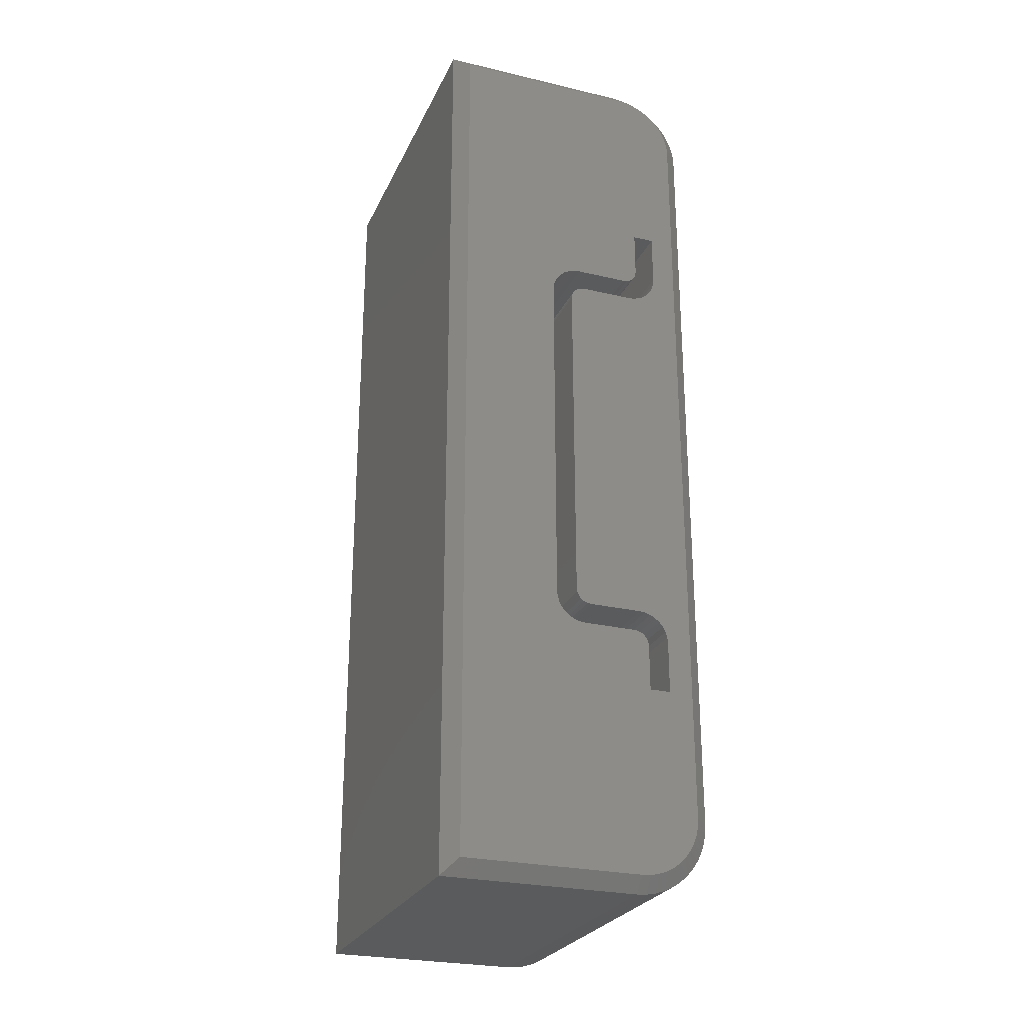
<metadata>
{"format":"stl","ext":"stl","renderer":"f3d","projection":"perspective","resolution":1024,"background":"white","views":[{"elev":-26.0,"azim":159.5,"up":"+Y"}]}
</metadata>
<code>
# stl→obj: 406 verts, 812 faces
v 8 30.1 -12.5
v 9 31.1 -11.5
v 8 -30.1 -12.5
v 9 -31.1 -11.5
v 9 31.1 11.5
v 9 -31.1 11.5
v -4 31.1 -11.5
v -4 30.1 -12.5
v 8 -30.1 12.5
v 8 30.1 12.5
v -4 -31.1 11.5
v -4 -30.1 12.5
v 1.51 0.0002009 12.5
v 1.51 -11.7 12.5
v 1.471 -12.09 12.5
v -4 30.1 12.5
v 0.621 13.36 12.5
v 0.924 13.11 12.5
v 1.173 12.81 12.5
v -4.569 30.06 12.5
v -4.99 17.75 12.5
v -3.99 13.7 12.5
v -0.4902 13.7 12.5
v -5.127 29.94 12.5
v -5.662 29.74 12.5
v -6.163 29.47 12.5
v -6.39 17.75 12.5
v -6.62 29.13 12.5
v -7.023 28.72 12.5
v -7.365 28.26 12.5
v -8 26.1 12.5
v -6.39 14.3 12.5
v -6.39 -14.3 12.5
v -6.352 13.91 12.5
v -6.352 -13.91 12.5
v -6.238 13.53 12.5
v -6.238 -13.53 12.5
v -6.053 13.19 12.5
v -6.053 -13.19 12.5
v -5.804 12.89 12.5
v -5.804 -12.89 12.5
v -5.501 12.64 12.5
v -5.501 -12.64 12.5
v -5.156 12.45 12.5
v -5.155 -12.45 12.5
v -4.78 12.34 12.5
v -4.78 -12.34 12.5
v -4.39 12.3 12.5
v -4.39 -12.3 12.5
v 0.1098 0.0002009 12.5
v -0.8901 -12.3 12.5
v -0.6313 -12.27 12.5
v -7.639 27.76 12.5
v -7.838 27.23 12.5
v -7.959 26.67 12.5
v -8 -26.1 12.5
v -6.39 -17.75 12.5
v -7.365 -28.26 12.5
v -7.023 -28.72 12.5
v -7.959 -26.67 12.5
v -7.838 -27.23 12.5
v -7.638 -27.76 12.5
v -6.619 -29.12 12.5
v -6.162 -29.47 12.5
v -4.99 -17.75 12.5
v -5.662 -29.74 12.5
v -5.127 -29.94 12.5
v -4.569 -30.06 12.5
v -3.99 -13.7 12.5
v -0.4901 -13.7 12.5
v -0.09991 -13.66 12.5
v 0.2753 -13.55 12.5
v 0.621 -13.36 12.5
v 0.9241 -13.11 12.5
v 1.173 -12.81 12.5
v 1.358 -12.47 12.5
v -4.249 -13.73 12.5
v -4.49 -13.83 12.5
v -4.697 -13.99 12.5
v -4.99 -14.7 12.5
v -4.856 -14.2 12.5
v -4.956 -14.44 12.5
v 0.1099 -11.3 12.5
v -0.3901 -12.17 12.5
v -0.183 -12.01 12.5
v -0.02408 -11.8 12.5
v 0.07581 -11.56 12.5
v 0.1098 11.3 12.5
v -0.6313 12.27 12.5
v -0.8902 12.3 12.5
v 0.07578 11.56 12.5
v -0.02414 11.8 12.5
v -0.183 12.01 12.5
v -0.3902 12.17 12.5
v -4.99 14.7 12.5
v -4.697 13.99 12.5
v -4.49 13.83 12.5
v -4.249 13.73 12.5
v -4.956 14.44 12.5
v -4.856 14.2 12.5
v -0.09998 13.66 12.5
v 0.2752 13.55 12.5
v 1.358 12.47 12.5
v 1.471 12.09 12.5
v 1.51 11.7 12.5
v -4 31.1 11.5
v 1.51 0.0002009 -12.5
v 1.51 11.7 -12.5
v 1.471 12.09 -12.5
v -4 -30.1 -12.5
v 0.621 -13.36 -12.5
v 0.9241 -13.11 -12.5
v 1.173 -12.81 -12.5
v -4.569 -30.06 -12.5
v -4.99 -17.75 -12.5
v -3.99 -13.7 -12.5
v -0.4901 -13.7 -12.5
v -5.127 -29.94 -12.5
v -5.662 -29.74 -12.5
v -6.162 -29.47 -12.5
v -6.39 -17.75 -12.5
v -6.619 -29.12 -12.5
v -7.023 -28.72 -12.5
v -7.365 -28.26 -12.5
v -8 -26.1 -12.5
v -6.39 -14.3 -12.5
v -8 26.1 -12.5
v -6.39 14.3 -12.5
v -6.39 17.75 -12.5
v -7.365 28.26 -12.5
v -7.023 28.72 -12.5
v -7.638 -27.76 -12.5
v -7.838 -27.23 -12.5
v -7.959 -26.67 -12.5
v -7.959 26.67 -12.5
v -7.838 27.23 -12.5
v -7.639 27.76 -12.5
v -6.62 29.13 -12.5
v -6.163 29.47 -12.5
v -4.99 17.75 -12.5
v -5.662 29.74 -12.5
v -5.127 29.94 -12.5
v -4.569 30.06 -12.5
v -3.99 13.7 -12.5
v -0.4902 13.7 -12.5
v -0.09998 13.66 -12.5
v 0.2752 13.55 -12.5
v 0.621 13.36 -12.5
v 0.924 13.11 -12.5
v 1.173 12.81 -12.5
v 1.358 12.47 -12.5
v -6.352 13.91 -12.5
v -6.352 -13.91 -12.5
v -6.238 13.53 -12.5
v -6.238 -13.53 -12.5
v -6.053 13.19 -12.5
v -6.053 -13.19 -12.5
v -5.804 12.89 -12.5
v -5.804 -12.89 -12.5
v -5.501 12.64 -12.5
v -5.501 -12.64 -12.5
v -5.156 12.45 -12.5
v -5.155 -12.45 -12.5
v -4.78 12.34 -12.5
v -4.78 -12.34 -12.5
v -4.39 12.3 -12.5
v -4.39 -12.3 -12.5
v 0.1098 0.0002009 -12.5
v -0.8901 -12.3 -12.5
v -0.6313 -12.27 -12.5
v 0.1099 -11.3 -12.5
v -0.3901 -12.17 -12.5
v -0.183 -12.01 -12.5
v -0.02408 -11.8 -12.5
v 0.07581 -11.56 -12.5
v -0.8902 12.3 -12.5
v -0.6313 12.27 -12.5
v 0.1098 11.3 -12.5
v -0.3902 12.17 -12.5
v -0.183 12.01 -12.5
v -0.02414 11.8 -12.5
v 0.07578 11.56 -12.5
v -4.99 -14.7 -12.5
v -4.697 -13.99 -12.5
v -4.49 -13.83 -12.5
v -4.249 -13.73 -12.5
v -4.956 -14.44 -12.5
v -4.856 -14.2 -12.5
v -0.09991 -13.66 -12.5
v 0.2753 -13.55 -12.5
v 1.358 -12.47 -12.5
v 1.471 -12.09 -12.5
v 1.51 -11.7 -12.5
v -4.249 13.73 -12.5
v -4.49 13.83 -12.5
v -4.697 13.99 -12.5
v -4.99 14.7 -12.5
v -4.856 14.2 -12.5
v -4.956 14.44 -12.5
v -4 -31.1 -11.5
v -9 -26.1 -11.5
v -8.957 -26.75 -11.5
v -8.829 -27.4 -11.5
v -8.619 -28.02 -11.5
v -8.33 -28.6 -11.5
v -7.967 -29.15 -11.5
v -7.535 -29.64 -11.5
v -7.044 -30.07 -11.5
v -6.5 -30.43 -11.5
v -5.913 -30.72 -11.5
v -5.294 -30.93 -11.5
v -4.652 -31.06 -11.5
v -9 26.1 -11.5
v -4.653 31.06 -11.5
v -5.294 30.93 -11.5
v -5.914 30.72 -11.5
v -6.5 30.43 -11.5
v -7.044 30.07 -11.5
v -7.536 29.64 -11.5
v -7.967 29.15 -11.5
v -8.33 28.6 -11.5
v -8.62 28.02 -11.5
v -8.83 27.4 -11.5
v -8.957 26.75 -11.5
v -4.653 31.06 0.0004946
v -5.294 30.93 0.0004946
v -5.914 30.72 0.0004946
v -6.5 30.43 0.0004946
v -7.044 30.07 0.0004946
v -7.536 29.64 0.0004946
v -7.967 29.15 0.0004946
v -8.33 28.6 0.0004946
v -8.62 28.02 0.0004946
v -8.83 27.4 0.0004946
v -8.957 26.75 0.0004946
v -9 26.1 11.5
v -8.957 26.75 11.5
v -8.83 27.4 11.5
v -8.62 28.02 11.5
v -8.33 28.6 11.5
v -7.967 29.15 11.5
v -7.536 29.64 11.5
v -7.044 30.07 11.5
v -6.5 30.43 11.5
v -5.914 30.72 11.5
v -5.294 30.93 11.5
v -4.653 31.06 11.5
v -9 -26.1 11.5
v -8.957 -26.75 0.0004946
v -8.829 -27.4 0.0004946
v -8.619 -28.02 0.0004946
v -8.33 -28.6 0.0004946
v -7.967 -29.15 0.0004946
v -7.535 -29.64 0.0004946
v -7.044 -30.07 0.0004946
v -6.5 -30.43 0.0004946
v -5.913 -30.72 0.0004946
v -5.294 -30.93 0.0004946
v -4.652 -31.06 0.0004946
v -4.652 -31.06 11.5
v -5.294 -30.93 11.5
v -5.913 -30.72 11.5
v -6.5 -30.43 11.5
v -7.044 -30.07 11.5
v -7.535 -29.64 11.5
v -7.967 -29.15 11.5
v -8.33 -28.6 11.5
v -8.619 -28.02 11.5
v -8.829 -27.4 11.5
v -8.957 -26.75 11.5
v -4.249 -13.73 -7.5
v -4.249 -13.73 -2.5
v -4.249 -13.73 2.5
v -4.49 -13.83 2.5
v -4.49 -13.83 7.5
v -4.697 -13.99 7.5
v -4.856 -14.2 7.5
v -4.956 -14.44 7.5
v -4.956 -14.44 2.5
v -4.956 -14.44 -2.5
v -4.856 -14.2 -2.5
v -4.856 -14.2 -7.5
v -4.697 -13.99 -7.5
v -4.49 -13.83 -7.5
v -4.956 -14.44 -7.5
v -4.249 -13.73 7.5
v -4.49 -13.83 -2.5
v -4.697 -13.99 -2.5
v -4.697 -13.99 2.5
v -4.856 -14.2 2.5
v -6.352 -13.91 -4.166
v -6.352 -13.91 4.167
v -6.238 -13.53 4.167
v -6.053 -13.19 4.167
v -5.804 -12.89 4.167
v -5.501 -12.64 4.167
v -5.155 -12.45 4.167
v -4.78 -12.34 4.167
v -4.78 -12.34 -4.166
v -5.155 -12.45 -4.166
v -5.501 -12.64 -4.166
v -5.804 -12.89 -4.166
v -6.053 -13.19 -4.166
v -6.238 -13.53 -4.166
v -0.6313 -12.27 -7.5
v -0.6313 -12.27 -2.5
v -0.6313 -12.27 2.5
v -0.3901 -12.17 2.5
v -0.3901 -12.17 7.5
v -0.183 -12.01 7.5
v -0.02408 -11.8 7.5
v 0.07581 -11.56 7.5
v 0.07581 -11.56 2.5
v 0.07581 -11.56 -2.5
v -0.02408 -11.8 -2.5
v -0.02408 -11.8 -7.5
v -0.183 -12.01 -7.5
v -0.3901 -12.17 -7.5
v 0.07581 -11.56 -7.5
v -0.6313 -12.27 7.5
v -0.3901 -12.17 -2.5
v -0.183 -12.01 -2.5
v -0.183 -12.01 2.5
v -0.02408 -11.8 2.5
v 0.07578 11.56 -7.5
v 0.07578 11.56 -2.5
v 0.07578 11.56 2.5
v -0.02414 11.8 2.5
v -0.02414 11.8 7.5
v -0.183 12.01 7.5
v -0.3902 12.17 7.5
v -0.6313 12.27 7.5
v -0.6313 12.27 2.5
v -0.6313 12.27 -2.5
v -0.3902 12.17 -2.5
v -0.3902 12.17 -7.5
v -0.183 12.01 -7.5
v -0.02414 11.8 -7.5
v -0.6313 12.27 -7.5
v 0.07578 11.56 7.5
v -0.02414 11.8 -2.5
v -0.183 12.01 -2.5
v -0.183 12.01 2.5
v -0.3902 12.17 2.5
v 1.471 -12.09 -4.166
v 1.471 -12.09 4.167
v 1.358 -12.47 4.167
v 1.173 -12.81 4.167
v 0.9241 -13.11 4.167
v 0.621 -13.36 4.167
v 0.2753 -13.55 4.167
v -0.09991 -13.66 4.167
v -0.09991 -13.66 -4.166
v 0.2753 -13.55 -4.166
v 0.621 -13.36 -4.166
v 0.9241 -13.11 -4.166
v 1.173 -12.81 -4.166
v 1.358 -12.47 -4.166
v -4.78 12.34 -4.166
v -4.78 12.34 4.167
v -5.156 12.45 4.167
v -5.501 12.64 4.167
v -5.804 12.89 4.167
v -6.053 13.19 4.167
v -6.238 13.53 4.167
v -6.352 13.91 4.167
v -6.352 13.91 -4.166
v -6.238 13.53 -4.166
v -6.053 13.19 -4.166
v -5.804 12.89 -4.166
v -5.501 12.64 -4.166
v -5.156 12.45 -4.166
v -4.956 14.44 -7.5
v -4.956 14.44 -2.5
v -4.956 14.44 2.5
v -4.856 14.2 2.5
v -4.856 14.2 7.5
v -4.697 13.99 7.5
v -4.49 13.83 7.5
v -4.249 13.73 7.5
v -4.249 13.73 2.5
v -4.249 13.73 -2.5
v -4.49 13.83 -2.5
v -4.49 13.83 -7.5
v -4.697 13.99 -7.5
v -4.856 14.2 -7.5
v -4.249 13.73 -7.5
v -4.956 14.44 7.5
v -4.856 14.2 -2.5
v -4.697 13.99 -2.5
v -4.697 13.99 2.5
v -4.49 13.83 2.5
v -0.09998 13.66 -4.166
v -0.09998 13.66 4.167
v 0.2752 13.55 4.167
v 0.621 13.36 4.167
v 0.924 13.11 4.167
v 1.173 12.81 4.167
v 1.358 12.47 4.167
v 1.471 12.09 4.167
v 1.471 12.09 -4.166
v 1.358 12.47 -4.166
v 1.173 12.81 -4.166
v 0.924 13.11 -4.166
v 0.621 13.36 -4.166
v 0.2752 13.55 -4.166
f 1 2 3
f 3 2 4
f 2 5 4
f 4 5 6
f 2 1 7
f 7 1 8
f 6 5 9
f 9 5 10
f 6 9 11
f 11 9 12
f 10 13 9
f 9 13 14
f 9 14 15
f 16 17 10
f 10 17 18
f 10 18 19
f 20 21 16
f 16 21 22
f 16 22 23
f 20 24 21
f 21 24 25
f 21 25 26
f 21 26 27
f 27 26 28
f 27 28 29
f 29 30 27
f 27 30 31
f 27 31 32
f 32 31 33
f 32 33 34
f 34 33 35
f 34 35 36
f 36 35 37
f 36 37 38
f 38 37 39
f 38 39 40
f 40 39 41
f 40 41 42
f 42 41 43
f 42 43 44
f 44 43 45
f 44 45 46
f 46 45 47
f 46 47 48
f 48 47 49
f 48 49 50
f 50 49 51
f 50 51 52
f 30 53 31
f 31 53 54
f 31 54 55
f 31 56 33
f 33 56 57
f 57 56 58
f 57 58 59
f 60 61 56
f 56 61 62
f 56 62 58
f 59 63 57
f 57 63 64
f 57 64 65
f 65 64 66
f 65 66 67
f 67 68 65
f 65 68 12
f 65 12 69
f 69 12 70
f 70 12 71
f 71 12 72
f 72 12 73
f 73 12 9
f 73 9 74
f 74 9 75
f 75 9 76
f 76 9 15
f 69 77 65
f 65 77 78
f 65 78 79
f 65 79 80
f 80 79 81
f 80 81 82
f 50 52 83
f 83 52 84
f 83 84 85
f 85 86 83
f 83 86 87
f 88 89 50
f 50 89 90
f 50 90 48
f 91 92 88
f 88 92 93
f 88 93 94
f 94 89 88
f 95 96 21
f 21 96 97
f 21 97 98
f 99 100 95
f 95 100 96
f 98 22 21
f 23 101 16
f 16 101 102
f 16 102 17
f 19 103 10
f 10 103 104
f 10 104 105
f 105 13 10
f 5 106 10
f 10 106 16
f 5 2 106
f 106 2 7
f 3 107 1
f 1 107 108
f 1 108 109
f 110 111 3
f 3 111 112
f 3 112 113
f 114 115 110
f 110 115 116
f 110 116 117
f 114 118 115
f 115 118 119
f 115 119 120
f 115 120 121
f 121 120 122
f 121 122 123
f 123 124 121
f 121 124 125
f 121 125 126
f 126 125 127
f 126 127 128
f 128 127 129
f 129 127 130
f 129 130 131
f 124 132 125
f 125 132 133
f 125 133 134
f 135 136 127
f 127 136 137
f 127 137 130
f 131 138 129
f 129 138 139
f 129 139 140
f 140 139 141
f 140 141 142
f 142 143 140
f 140 143 8
f 140 8 144
f 144 8 145
f 145 8 146
f 146 8 147
f 147 8 148
f 148 8 1
f 148 1 149
f 149 1 150
f 150 1 151
f 151 1 109
f 128 152 126
f 126 152 153
f 153 152 154
f 153 154 155
f 155 154 156
f 155 156 157
f 157 156 158
f 157 158 159
f 159 158 160
f 159 160 161
f 161 160 162
f 161 162 163
f 163 162 164
f 163 164 165
f 165 164 166
f 165 166 167
f 167 166 168
f 167 168 169
f 169 168 170
f 170 168 171
f 170 171 172
f 172 171 173
f 173 171 174
f 174 171 175
f 166 176 168
f 168 176 177
f 168 177 178
f 178 177 179
f 178 179 180
f 180 181 178
f 178 181 182
f 183 184 115
f 115 184 185
f 115 185 186
f 187 188 183
f 183 188 184
f 186 116 115
f 117 189 110
f 110 189 190
f 110 190 111
f 113 191 3
f 3 191 192
f 3 192 193
f 193 107 3
f 144 194 140
f 140 194 195
f 140 195 196
f 140 196 197
f 197 196 198
f 197 198 199
f 4 200 3
f 3 200 110
f 201 125 202
f 202 125 134
f 202 134 203
f 203 134 133
f 203 133 204
f 204 133 132
f 204 132 205
f 205 132 124
f 205 124 206
f 206 124 123
f 206 123 207
f 207 123 122
f 207 122 208
f 208 122 120
f 208 120 209
f 209 120 119
f 209 119 210
f 210 119 118
f 210 118 211
f 211 118 114
f 211 114 212
f 212 114 110
f 212 110 200
f 213 127 201
f 201 127 125
f 7 8 214
f 214 8 143
f 214 143 215
f 215 143 142
f 215 142 216
f 216 142 141
f 216 141 217
f 217 141 139
f 217 139 218
f 218 139 138
f 218 138 219
f 219 138 131
f 219 131 220
f 220 131 130
f 220 130 221
f 221 130 137
f 221 137 222
f 222 137 136
f 222 136 223
f 223 136 135
f 223 135 224
f 224 135 127
f 224 127 213
f 106 7 225
f 225 7 214
f 225 214 226
f 226 214 215
f 226 215 227
f 227 215 216
f 227 216 228
f 228 216 217
f 228 217 229
f 229 217 218
f 229 218 230
f 230 218 219
f 230 219 231
f 231 219 220
f 231 220 232
f 232 220 221
f 232 221 233
f 233 221 222
f 233 222 234
f 234 222 223
f 234 223 235
f 235 223 224
f 235 224 213
f 213 236 235
f 235 236 237
f 235 237 234
f 234 237 238
f 234 238 233
f 233 238 239
f 233 239 232
f 232 239 240
f 232 240 231
f 231 240 241
f 231 241 230
f 230 241 242
f 230 242 229
f 229 242 243
f 229 243 228
f 228 243 244
f 228 244 227
f 227 244 245
f 227 245 226
f 226 245 246
f 226 246 225
f 225 246 247
f 225 247 106
f 213 201 236
f 236 201 248
f 248 201 249
f 249 201 202
f 249 202 250
f 250 202 203
f 250 203 251
f 251 203 204
f 251 204 252
f 252 204 205
f 252 205 253
f 253 205 206
f 253 206 254
f 254 206 207
f 254 207 255
f 255 207 208
f 255 208 256
f 256 208 209
f 256 209 257
f 257 209 210
f 257 210 258
f 258 210 211
f 258 211 259
f 259 211 212
f 259 212 200
f 200 11 259
f 259 11 260
f 259 260 258
f 258 260 261
f 258 261 257
f 257 261 262
f 257 262 256
f 256 262 263
f 256 263 255
f 255 263 264
f 255 264 254
f 254 264 265
f 254 265 253
f 253 265 266
f 253 266 252
f 252 266 267
f 252 267 251
f 251 267 268
f 251 268 250
f 250 268 269
f 250 269 249
f 249 269 270
f 249 270 248
f 4 6 200
f 200 6 11
f 186 271 116
f 116 271 272
f 116 272 273
f 273 272 274
f 273 274 275
f 275 274 276
f 275 276 79
f 79 276 81
f 81 276 277
f 81 277 82
f 82 277 278
f 82 278 80
f 80 278 279
f 80 279 280
f 280 279 281
f 280 281 282
f 282 281 283
f 282 283 184
f 184 283 185
f 185 283 284
f 185 284 186
f 186 284 271
f 184 188 282
f 282 188 285
f 282 285 280
f 280 285 183
f 280 183 80
f 188 187 285
f 285 187 183
f 79 78 275
f 275 78 286
f 275 286 273
f 273 286 69
f 273 69 116
f 78 77 286
f 286 77 69
f 272 271 287
f 287 271 284
f 287 284 288
f 288 284 283
f 288 283 281
f 272 287 274
f 274 287 289
f 274 289 276
f 276 289 277
f 289 287 288
f 289 288 290
f 290 288 281
f 290 281 279
f 278 277 290
f 290 277 289
f 278 290 279
f 183 115 80
f 80 115 65
f 115 121 65
f 65 121 57
f 121 126 57
f 57 126 33
f 153 291 126
f 126 291 292
f 126 292 33
f 33 292 35
f 35 292 37
f 37 292 293
f 37 293 39
f 39 293 294
f 39 294 41
f 41 294 295
f 41 295 43
f 43 295 296
f 43 296 45
f 45 296 297
f 45 297 47
f 47 297 298
f 47 298 49
f 49 298 299
f 49 299 167
f 167 299 165
f 165 299 163
f 163 299 300
f 163 300 161
f 161 300 301
f 161 301 159
f 159 301 302
f 159 302 157
f 157 302 303
f 157 303 155
f 155 303 304
f 155 304 153
f 153 304 291
f 293 292 291
f 293 291 304
f 294 293 304
f 294 304 303
f 295 294 303
f 295 303 302
f 296 295 302
f 296 302 301
f 297 296 301
f 297 301 300
f 298 297 300
f 298 300 299
f 167 169 49
f 49 169 51
f 170 305 169
f 169 305 306
f 169 306 307
f 307 306 308
f 307 308 309
f 309 308 310
f 309 310 85
f 85 310 86
f 86 310 311
f 86 311 87
f 87 311 312
f 87 312 83
f 83 312 313
f 83 313 314
f 314 313 315
f 314 315 316
f 316 315 317
f 316 317 173
f 173 317 172
f 172 317 318
f 172 318 170
f 170 318 305
f 173 174 316
f 316 174 319
f 316 319 314
f 314 319 171
f 314 171 83
f 174 175 319
f 319 175 171
f 85 84 309
f 309 84 320
f 309 320 307
f 307 320 51
f 307 51 169
f 84 52 320
f 320 52 51
f 306 305 321
f 321 305 318
f 321 318 322
f 322 318 317
f 322 317 315
f 306 321 308
f 308 321 323
f 308 323 310
f 310 323 311
f 323 321 322
f 323 322 324
f 324 322 315
f 324 315 313
f 312 311 324
f 324 311 323
f 312 324 313
f 171 168 83
f 83 168 50
f 168 178 50
f 50 178 88
f 182 325 178
f 178 325 326
f 178 326 327
f 327 326 328
f 327 328 329
f 329 328 330
f 329 330 93
f 93 330 94
f 94 330 331
f 94 331 89
f 89 331 332
f 89 332 90
f 90 332 333
f 90 333 334
f 334 333 335
f 334 335 336
f 336 335 337
f 336 337 180
f 180 337 181
f 181 337 338
f 181 338 182
f 182 338 325
f 180 179 336
f 336 179 339
f 336 339 334
f 334 339 176
f 334 176 90
f 179 177 339
f 339 177 176
f 93 92 329
f 329 92 340
f 329 340 327
f 327 340 88
f 327 88 178
f 92 91 340
f 340 91 88
f 326 325 341
f 341 325 338
f 341 338 342
f 342 338 337
f 342 337 335
f 326 341 328
f 328 341 343
f 328 343 330
f 330 343 331
f 343 341 342
f 343 342 344
f 344 342 335
f 344 335 333
f 332 331 344
f 344 331 343
f 332 344 333
f 176 166 90
f 90 166 48
f 106 247 16
f 16 247 20
f 20 247 246
f 20 246 24
f 24 246 245
f 24 245 25
f 25 245 244
f 25 244 26
f 26 244 243
f 26 243 28
f 28 243 242
f 28 242 29
f 29 242 241
f 29 241 30
f 30 241 240
f 30 240 53
f 53 240 239
f 53 239 54
f 54 239 238
f 54 238 55
f 55 238 237
f 55 237 31
f 31 237 236
f 56 31 248
f 248 31 236
f 248 270 56
f 56 270 60
f 60 270 269
f 60 269 61
f 61 269 268
f 61 268 62
f 62 268 267
f 62 267 58
f 58 267 266
f 58 266 59
f 59 266 265
f 59 265 63
f 63 265 264
f 63 264 64
f 64 264 263
f 64 263 66
f 66 263 262
f 66 262 67
f 67 262 261
f 67 261 68
f 68 261 260
f 68 260 12
f 12 260 11
f 107 193 13
f 13 193 14
f 192 345 193
f 193 345 346
f 193 346 14
f 14 346 15
f 15 346 76
f 76 346 347
f 76 347 75
f 75 347 348
f 75 348 74
f 74 348 349
f 74 349 73
f 73 349 350
f 73 350 72
f 72 350 351
f 72 351 71
f 71 351 352
f 71 352 70
f 70 352 353
f 70 353 117
f 117 353 189
f 189 353 190
f 190 353 354
f 190 354 111
f 111 354 355
f 111 355 112
f 112 355 356
f 112 356 113
f 113 356 357
f 113 357 191
f 191 357 358
f 191 358 192
f 192 358 345
f 347 346 345
f 347 345 358
f 348 347 358
f 348 358 357
f 349 348 357
f 349 357 356
f 350 349 356
f 350 356 355
f 351 350 355
f 351 355 354
f 352 351 354
f 352 354 353
f 117 116 70
f 70 116 69
f 164 359 166
f 166 359 360
f 166 360 48
f 48 360 46
f 46 360 44
f 44 360 361
f 44 361 42
f 42 361 362
f 42 362 40
f 40 362 363
f 40 363 38
f 38 363 364
f 38 364 36
f 36 364 365
f 36 365 34
f 34 365 366
f 34 366 32
f 32 366 367
f 32 367 128
f 128 367 152
f 152 367 154
f 154 367 368
f 154 368 156
f 156 368 369
f 156 369 158
f 158 369 370
f 158 370 160
f 160 370 371
f 160 371 162
f 162 371 372
f 162 372 164
f 164 372 359
f 361 360 359
f 361 359 372
f 362 361 372
f 362 372 371
f 363 362 371
f 363 371 370
f 364 363 370
f 364 370 369
f 365 364 369
f 365 369 368
f 366 365 368
f 366 368 367
f 128 129 32
f 32 129 27
f 129 140 27
f 27 140 21
f 140 197 21
f 21 197 95
f 199 373 197
f 197 373 374
f 197 374 375
f 375 374 376
f 375 376 377
f 377 376 378
f 377 378 96
f 96 378 97
f 97 378 379
f 97 379 98
f 98 379 380
f 98 380 22
f 22 380 381
f 22 381 382
f 382 381 383
f 382 383 384
f 384 383 385
f 384 385 196
f 196 385 198
f 198 385 386
f 198 386 199
f 199 386 373
f 196 195 384
f 384 195 387
f 384 387 382
f 382 387 144
f 382 144 22
f 195 194 387
f 387 194 144
f 96 100 377
f 377 100 388
f 377 388 375
f 375 388 95
f 375 95 197
f 100 99 388
f 388 99 95
f 374 373 389
f 389 373 386
f 389 386 390
f 390 386 385
f 390 385 383
f 374 389 376
f 376 389 391
f 376 391 378
f 378 391 379
f 391 389 390
f 391 390 392
f 392 390 383
f 392 383 381
f 380 379 392
f 392 379 391
f 380 392 381
f 144 145 22
f 22 145 23
f 146 393 145
f 145 393 394
f 145 394 23
f 23 394 101
f 101 394 102
f 102 394 395
f 102 395 17
f 17 395 396
f 17 396 18
f 18 396 397
f 18 397 19
f 19 397 398
f 19 398 103
f 103 398 399
f 103 399 104
f 104 399 400
f 104 400 105
f 105 400 401
f 105 401 108
f 108 401 109
f 109 401 151
f 151 401 402
f 151 402 150
f 150 402 403
f 150 403 149
f 149 403 404
f 149 404 148
f 148 404 405
f 148 405 147
f 147 405 406
f 147 406 146
f 146 406 393
f 395 394 393
f 395 393 406
f 396 395 406
f 396 406 405
f 397 396 405
f 397 405 404
f 398 397 404
f 398 404 403
f 399 398 403
f 399 403 402
f 400 399 402
f 400 402 401
f 108 107 105
f 105 107 13

</code>
